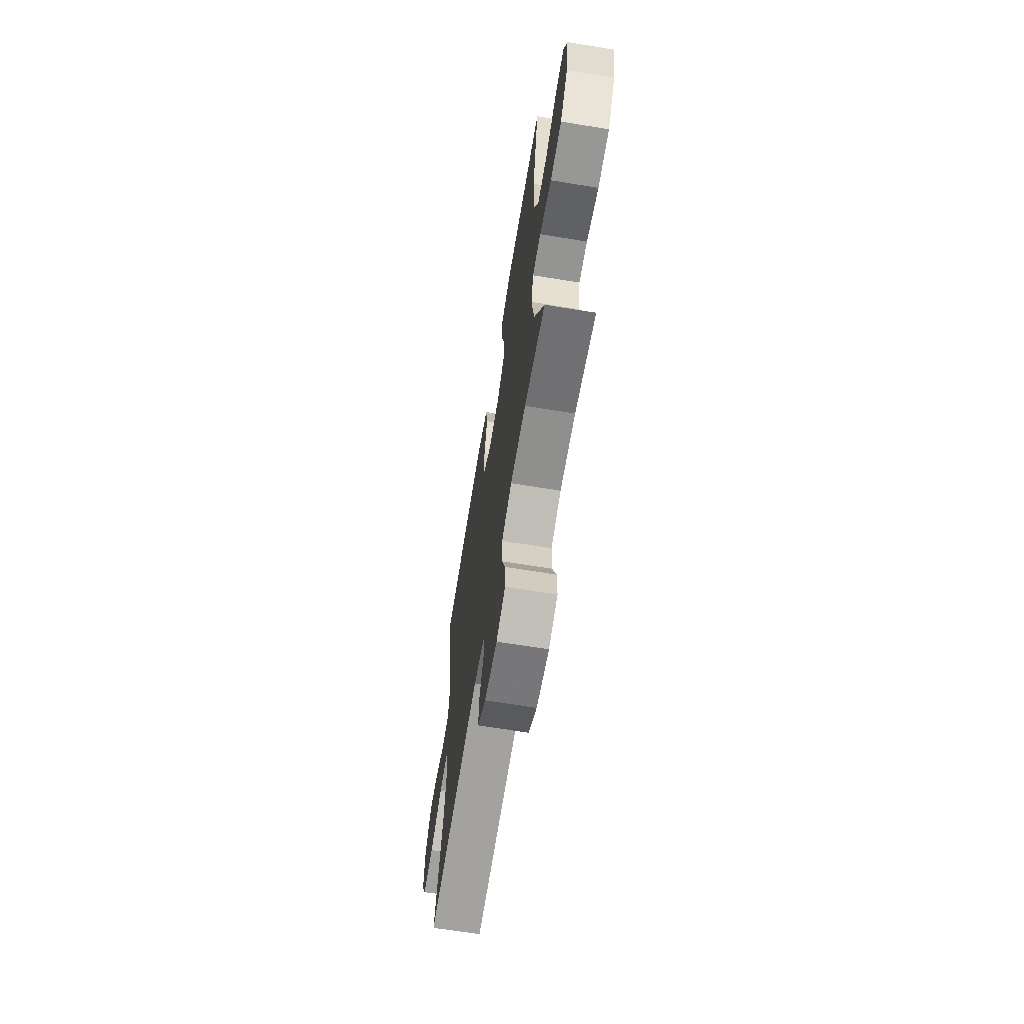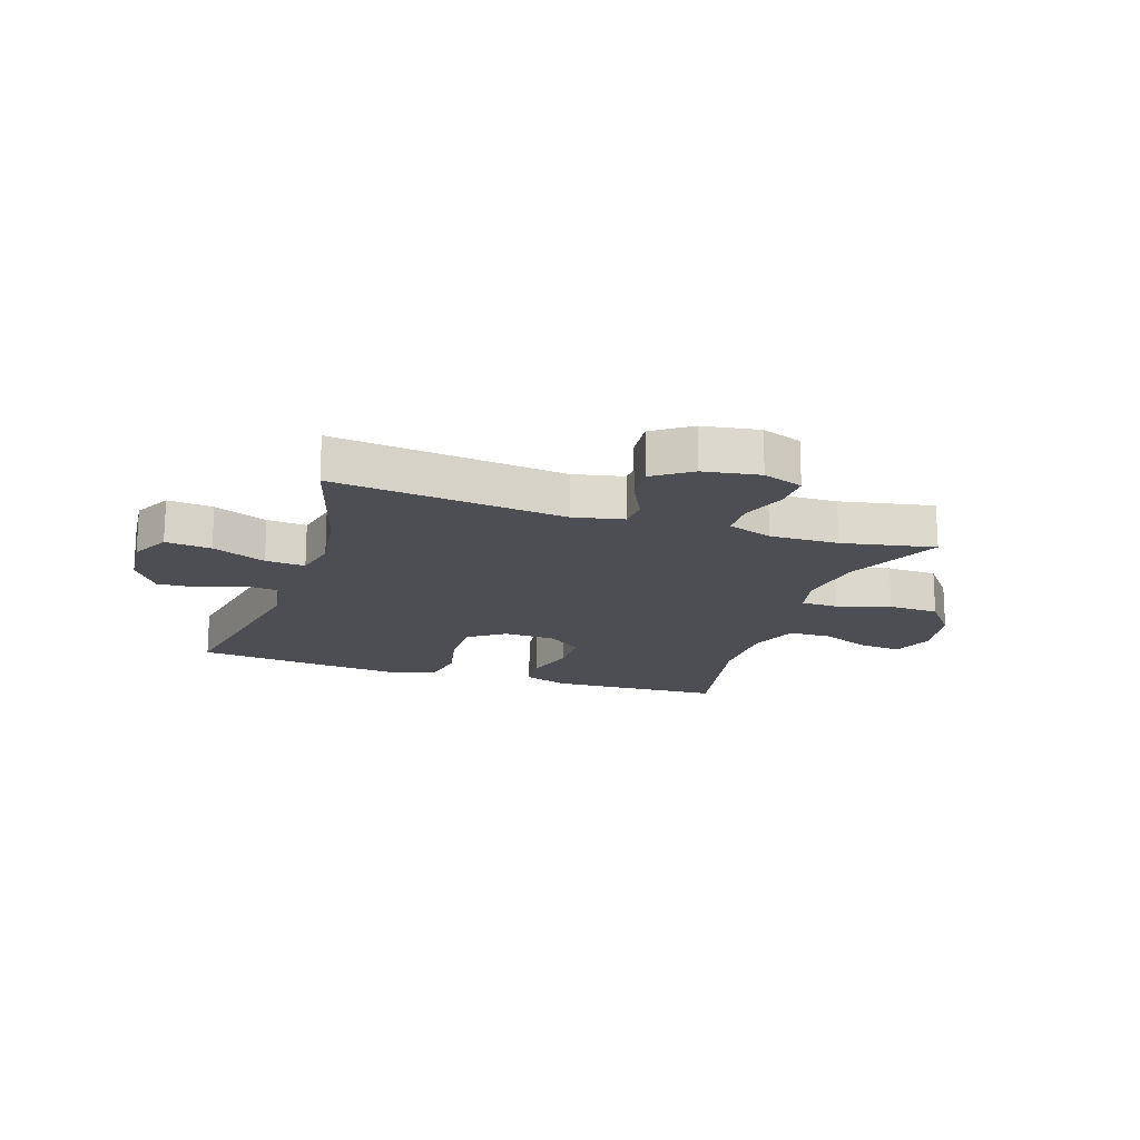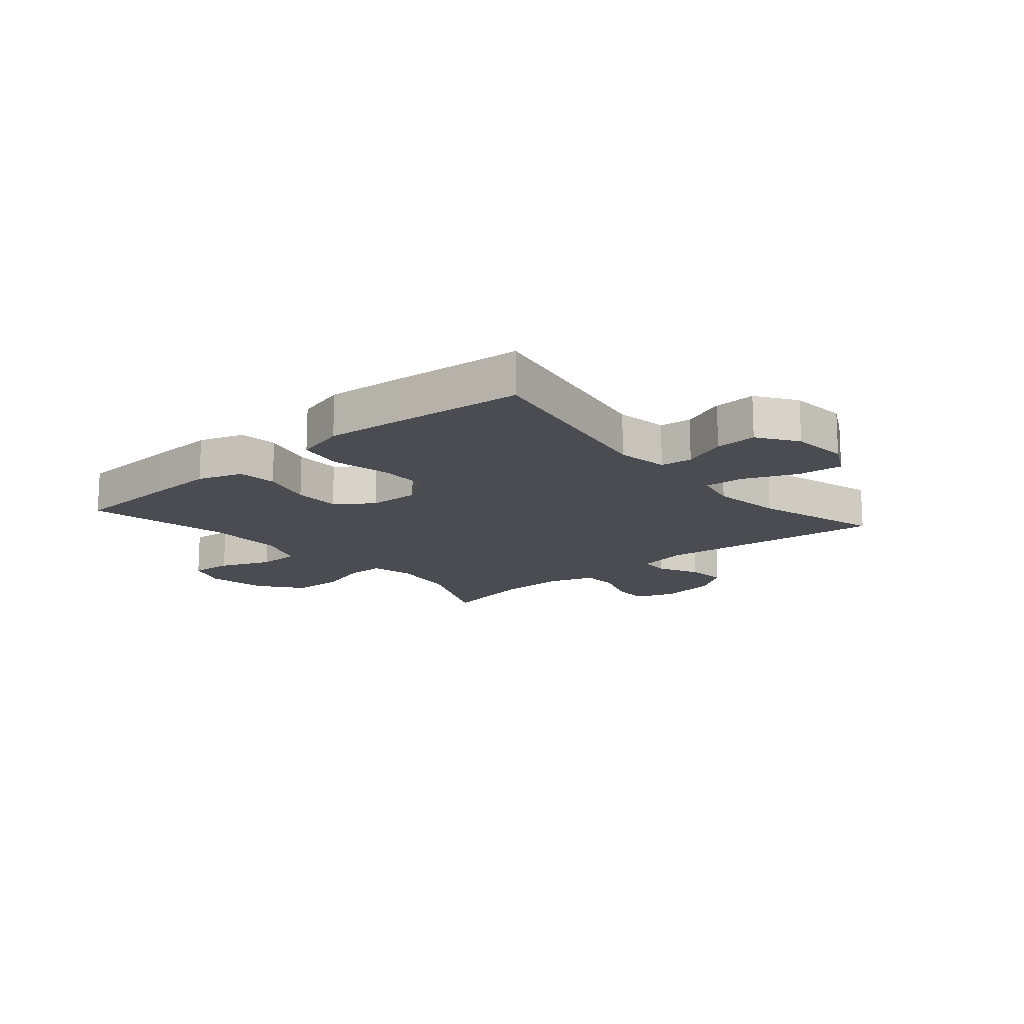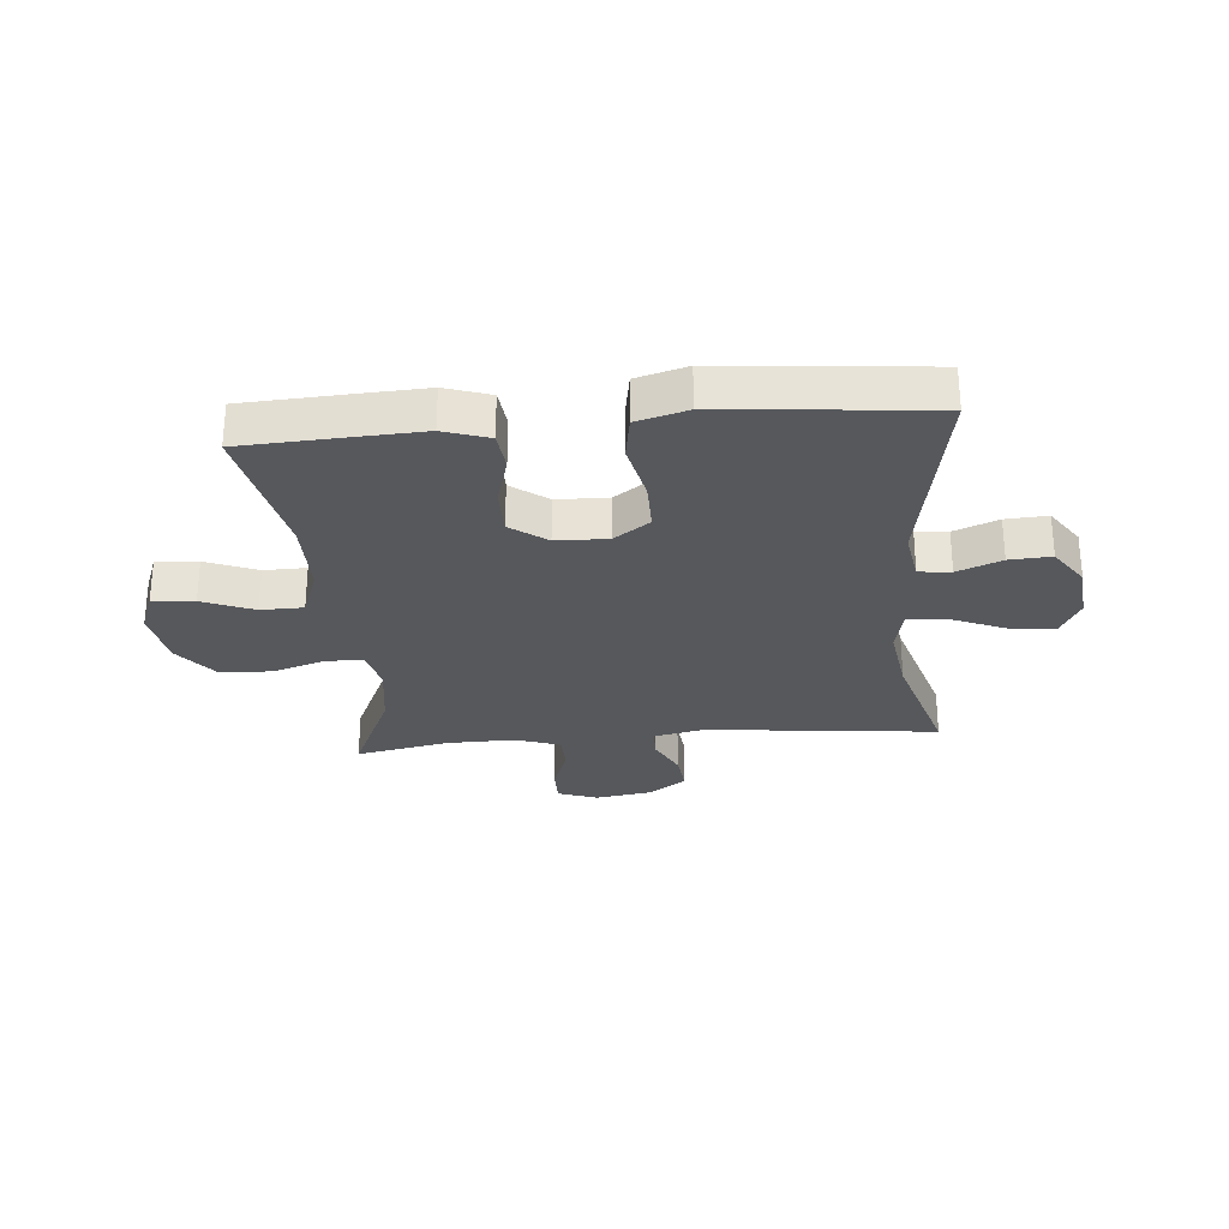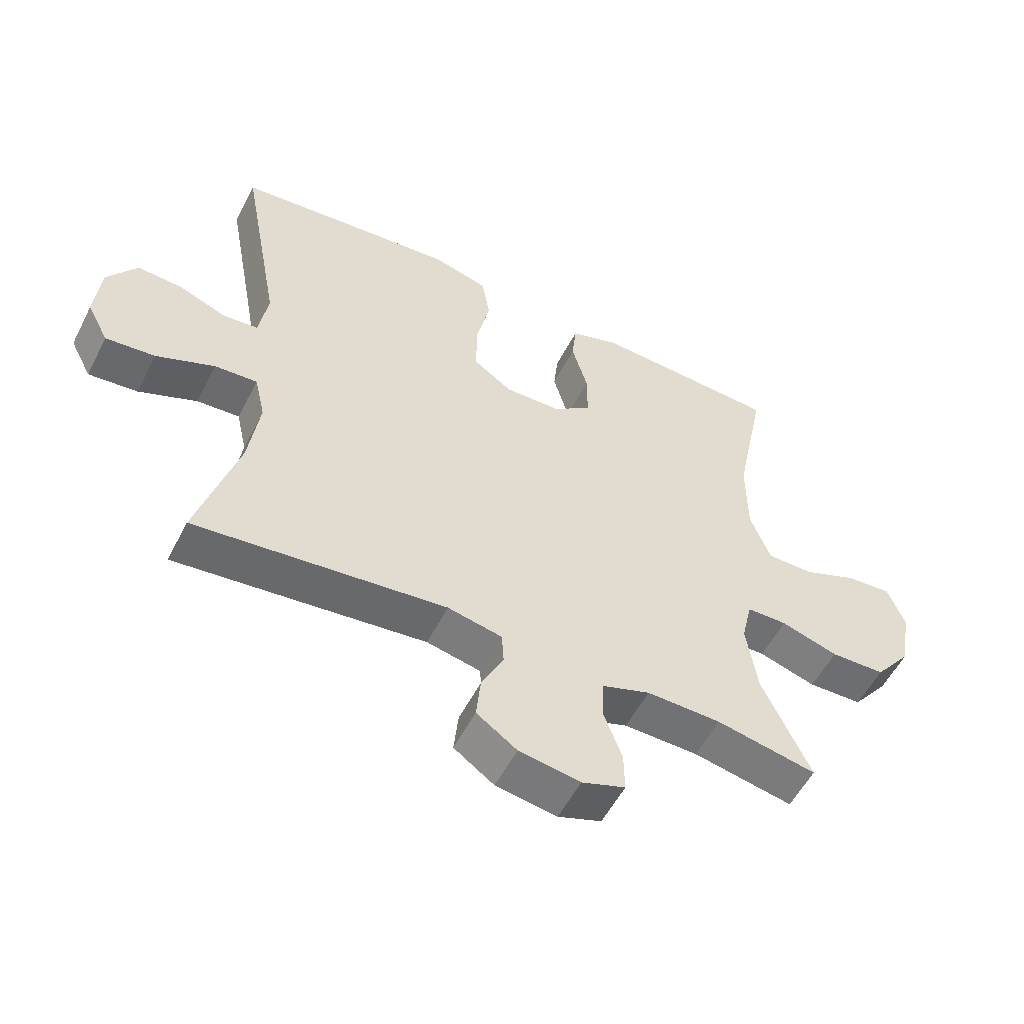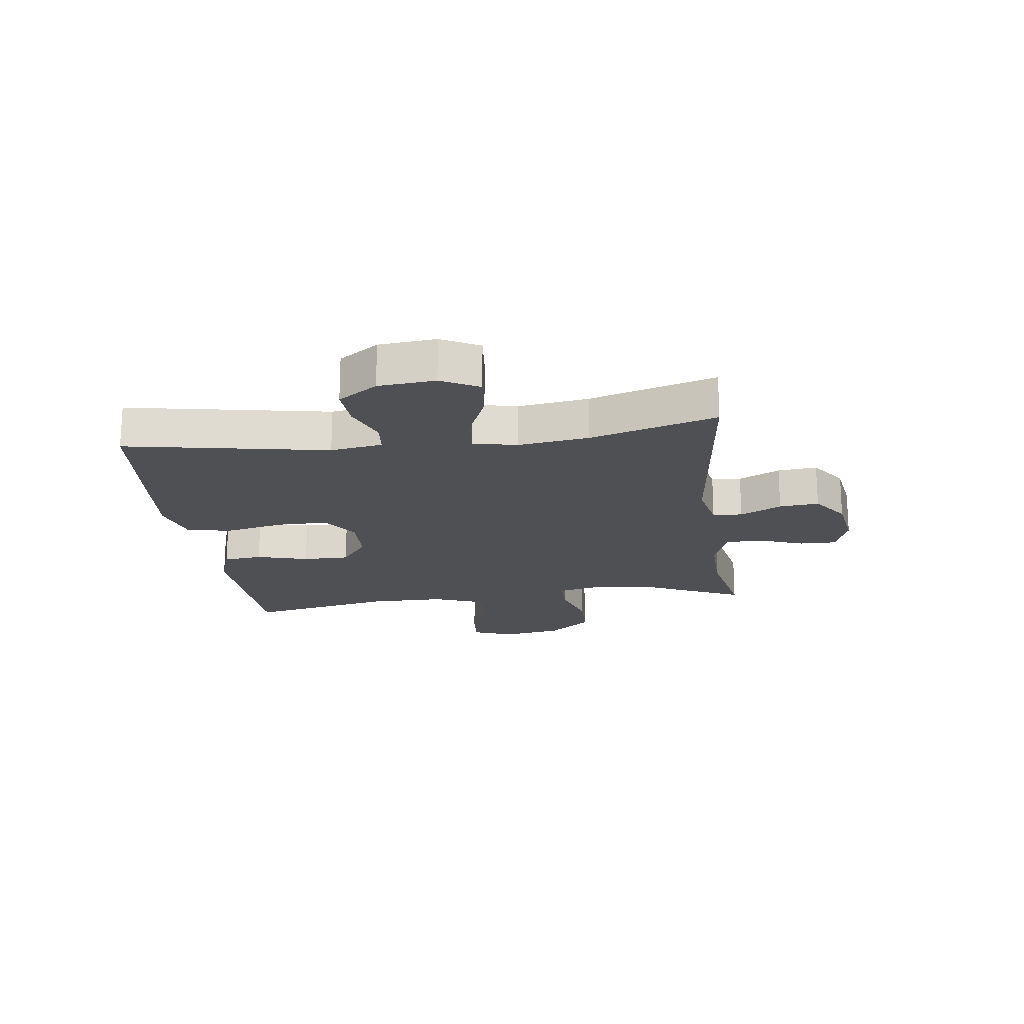
<metadata>
{"format":"obj","ext":"obj","renderer":"f3d","projection":"perspective","resolution":1024,"background":"white","views":[{"elev":-66.1,"azim":-99.3,"up":"+Z"},{"elev":-17.4,"azim":161.7,"up":"+Y"},{"elev":-15.4,"azim":40.6,"up":"+Y"},{"elev":-28.2,"azim":5.2,"up":"+Y"},{"elev":-55.1,"azim":153.1,"up":"+Z"},{"elev":-19.2,"azim":97.5,"up":"+Y"}]}
</metadata>
<code>
v -0.5 0.07 0.5
v -0.319 0.07 0.509
v -0.203 0.07 0.514
v -0.126 0.07 0.488
v -0.119 0.07 0.421
v -0.144 0.07 0.332
v -0.144 0.07 0.252
v -0.082 0.07 0.206
v 0.006 0.07 0.203
v 0.068 0.07 0.246
v 0.068 0.07 0.333
v 0.046 0.07 0.434
v 0.059 0.07 0.511
v 0.146 0.07 0.535
v 0.275 0.07 0.523
v 0.5 0.07 0.5
v 0.436 0.07 0.153
v 0.45 0.07 0.064
v 0.505 0.07 0.058
v 0.581 0.07 0.088
v 0.653 0.07 0.092
v 0.699 0.07 0.024
v 0.708 0.07 -0.074
v 0.674 0.07 -0.139
v 0.596 0.07 -0.131
v 0.504 0.07 -0.092
v 0.436 0.07 -0.087
v 0.419 0.07 -0.162
v 0.436 0.07 -0.283
v 0.5 0.07 -0.5
v 0.103 0.07 -0.456
v 0.017 0.07 -0.474
v 0.014 0.07 -0.525
v 0.049 0.07 -0.596
v 0.056 0.07 -0.664
v -0.008 0.07 -0.709
v -0.105 0.07 -0.724
v -0.174 0.07 -0.699
v -0.173 0.07 -0.636
v -0.144 0.07 -0.557
v -0.146 0.07 -0.494
v -0.223 0.07 -0.467
v -0.341 0.07 -0.469
v -0.5 0.07 -0.5
v -0.424 0.07 -0.334
v -0.407 0.07 -0.219
v -0.424 0.07 -0.146
v -0.488 0.07 -0.145
v -0.579 0.07 -0.173
v -0.666 0.07 -0.17
v -0.724 0.07 -0.096
v -0.742 0.07 0.007
v -0.715 0.07 0.077
v -0.643 0.07 0.071
v -0.555 0.07 0.035
v -0.482 0.07 0.036
v -0.45 0.07 0.121
v -0.45 0.07 0.253
v -0.5 0 0.5
v -0.319 0 0.509
v -0.203 0 0.514
v -0.126 0 0.488
v -0.119 0 0.421
v -0.144 0 0.332
v -0.144 0 0.252
v -0.082 0 0.206
v 0.006 0 0.203
v 0.068 0 0.246
v 0.068 0 0.333
v 0.046 0 0.434
v 0.059 0 0.511
v 0.146 0 0.535
v 0.275 0 0.523
v 0.5 0 0.5
v 0.436 0 0.153
v 0.45 0 0.064
v 0.505 0 0.058
v 0.581 0 0.088
v 0.653 0 0.092
v 0.699 0 0.024
v 0.708 0 -0.074
v 0.674 0 -0.139
v 0.596 0 -0.131
v 0.504 0 -0.092
v 0.436 0 -0.087
v 0.419 0 -0.162
v 0.436 0 -0.283
v 0.5 0 -0.5
v 0.103 0 -0.456
v 0.017 0 -0.474
v 0.014 0 -0.525
v 0.049 0 -0.596
v 0.056 0 -0.664
v -0.008 0 -0.709
v -0.105 0 -0.724
v -0.174 0 -0.699
v -0.173 0 -0.636
v -0.144 0 -0.557
v -0.146 0 -0.494
v -0.223 0 -0.467
v -0.341 0 -0.469
v -0.5 0 -0.5
v -0.424 0 -0.334
v -0.407 0 -0.219
v -0.424 0 -0.146
v -0.488 0 -0.145
v -0.579 0 -0.173
v -0.666 0 -0.17
v -0.724 0 -0.096
v -0.742 0 0.007
v -0.715 0 0.077
v -0.643 0 0.071
v -0.555 0 0.035
v -0.482 0 0.036
v -0.45 0 0.121
v -0.45 0 0.253
f 53 54 55
f 52 53 55
f 51 52 55
f 50 51 55
f 49 50 55
f 48 49 55
f 47 48 55 56
f 43 44 45
f 42 43 45 46
f 41 42 46 47
f 38 39 40
f 37 38 40
f 36 37 40
f 35 36 40
f 34 35 40
f 33 34 40
f 32 33 40 41
f 47 56 57
f 41 47 57
f 32 41 57
f 31 32 57
f 24 25 26
f 23 24 26
f 22 23 26
f 21 22 26
f 20 21 26
f 19 20 26
f 18 19 26 27
f 17 18 27 28
f 15 16 17
f 14 15 17
f 13 14 17
f 12 13 17
f 11 12 17
f 10 11 17 28
f 4 5 6
f 3 4 6
f 2 3 6
f 1 2 6
f 58 1 6
f 58 6 7
f 58 7 8
f 57 58 8
f 31 57 8
f 30 31 8
f 29 30 8
f 9 10 28 29
f 8 9 29
f 113 112 111
f 113 111 110
f 113 110 109
f 113 109 108
f 113 108 107
f 113 107 106
f 114 113 106 105
f 103 102 101
f 104 103 101 100
f 105 104 100 99
f 98 97 96
f 98 96 95
f 98 95 94
f 98 94 93
f 98 93 92
f 98 92 91
f 99 98 91 90
f 115 114 105
f 115 105 99
f 115 99 90
f 115 90 89
f 84 83 82
f 84 82 81
f 84 81 80
f 84 80 79
f 84 79 78
f 84 78 77
f 85 84 77 76
f 86 85 76 75
f 75 74 73
f 75 73 72
f 75 72 71
f 75 71 70
f 75 70 69
f 86 75 69 68
f 64 63 62
f 64 62 61
f 64 61 60
f 64 60 59
f 64 59 116
f 65 64 116
f 66 65 116
f 66 116 115
f 66 115 89
f 66 89 88
f 66 88 87
f 87 86 68 67
f 87 67 66
f 1 59 60 2
f 2 60 61 3
f 3 61 62 4
f 4 62 63 5
f 5 63 64 6
f 6 64 65 7
f 7 65 66 8
f 8 66 67 9
f 9 67 68 10
f 10 68 69 11
f 11 69 70 12
f 12 70 71 13
f 13 71 72 14
f 14 72 73 15
f 15 73 74 16
f 16 74 75 17
f 17 75 76 18
f 18 76 77 19
f 19 77 78 20
f 20 78 79 21
f 21 79 80 22
f 22 80 81 23
f 23 81 82 24
f 24 82 83 25
f 25 83 84 26
f 26 84 85 27
f 27 85 86 28
f 28 86 87 29
f 29 87 88 30
f 30 88 89 31
f 31 89 90 32
f 32 90 91 33
f 33 91 92 34
f 34 92 93 35
f 35 93 94 36
f 36 94 95 37
f 37 95 96 38
f 38 96 97 39
f 39 97 98 40
f 40 98 99 41
f 41 99 100 42
f 42 100 101 43
f 43 101 102 44
f 44 102 103 45
f 45 103 104 46
f 46 104 105 47
f 47 105 106 48
f 48 106 107 49
f 49 107 108 50
f 50 108 109 51
f 51 109 110 52
f 52 110 111 53
f 53 111 112 54
f 54 112 113 55
f 55 113 114 56
f 56 114 115 57
f 57 115 116 58
f 58 116 59 1

</code>
